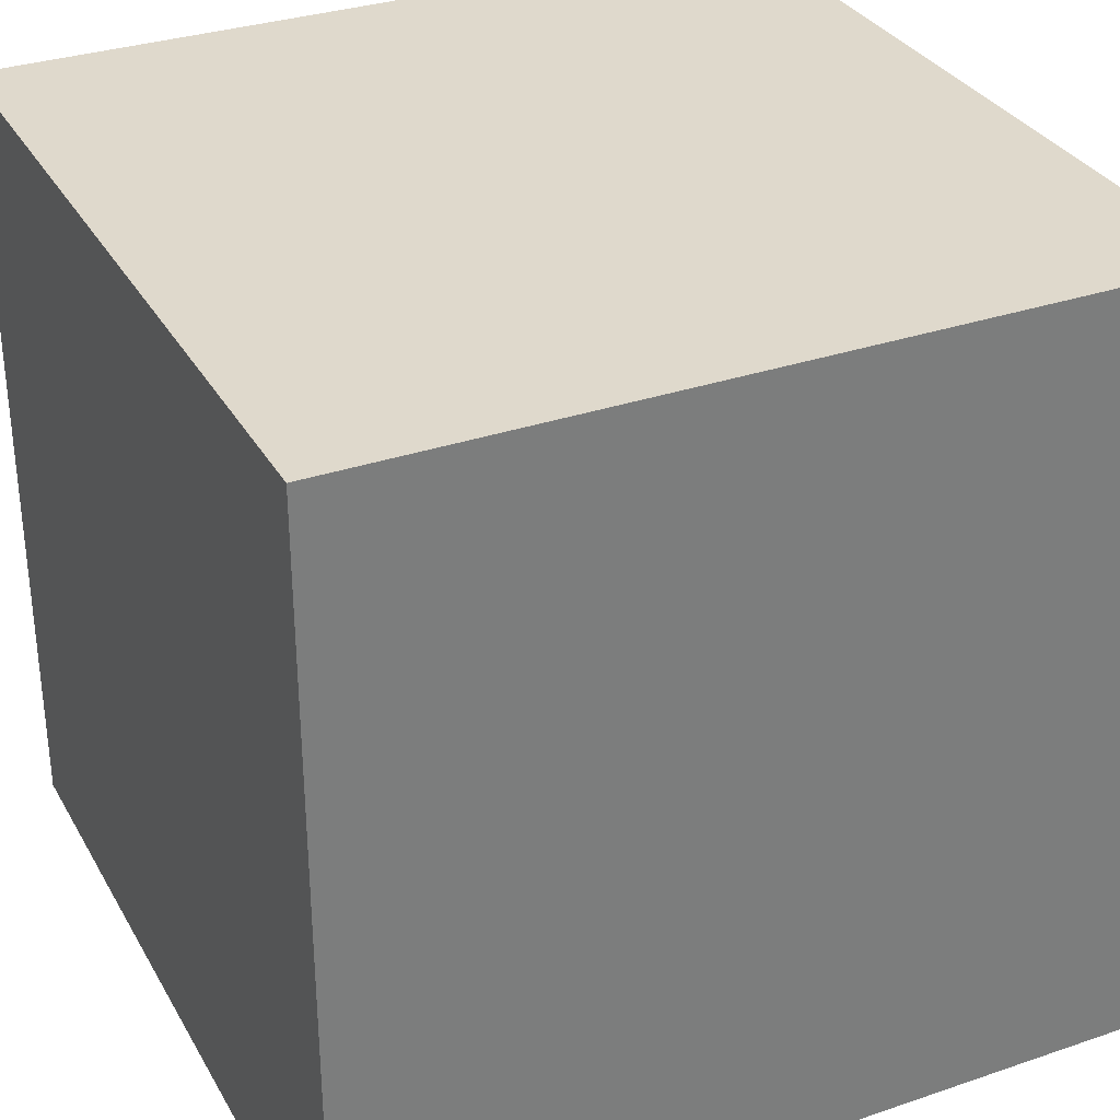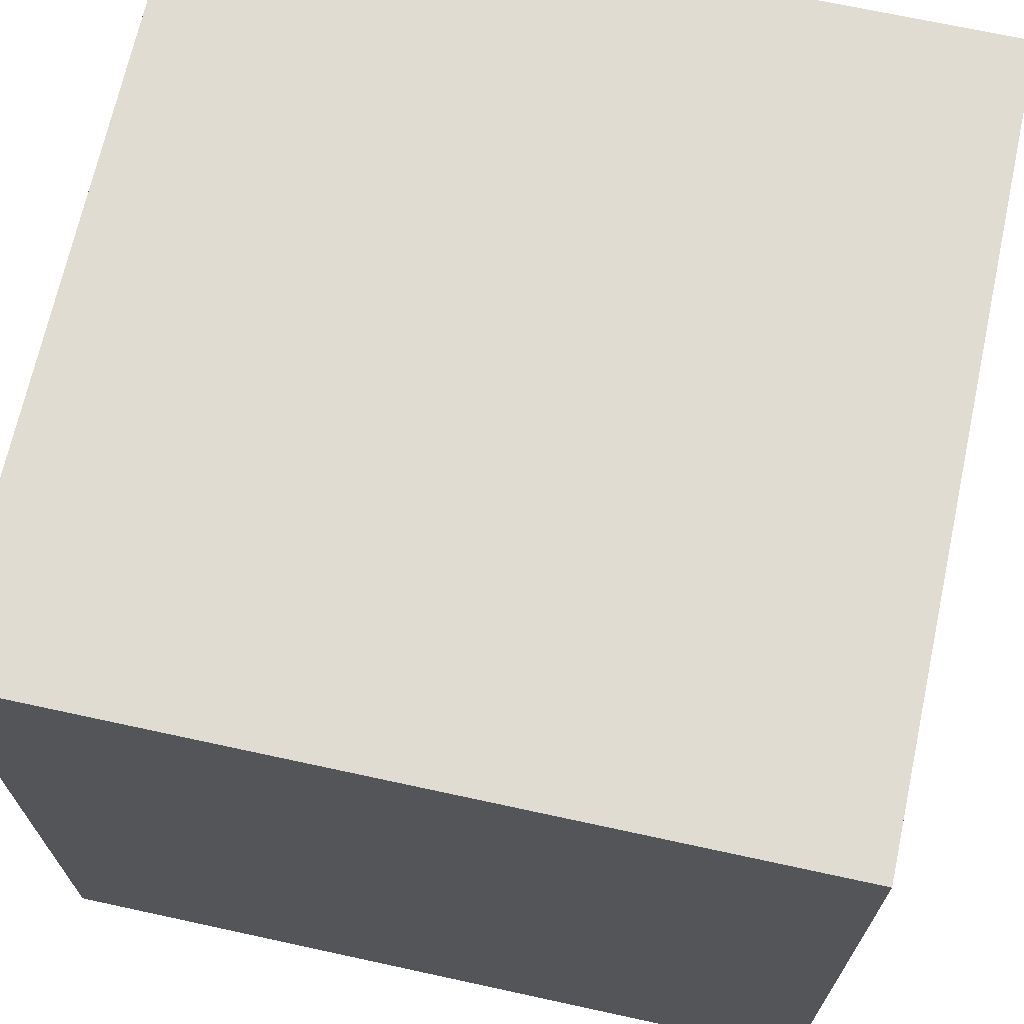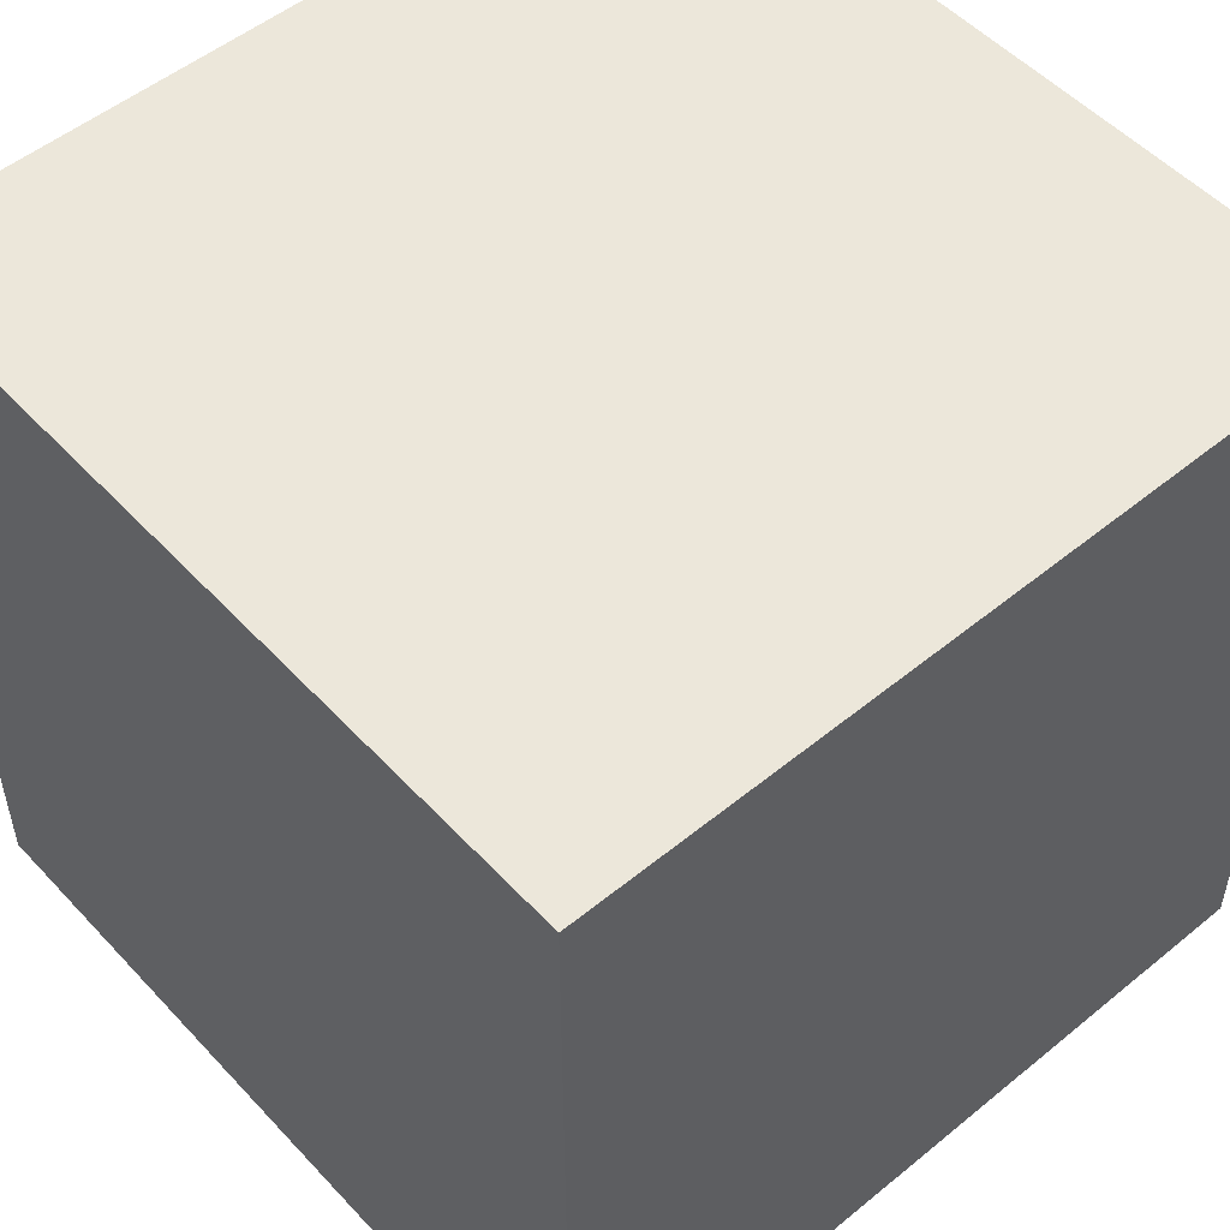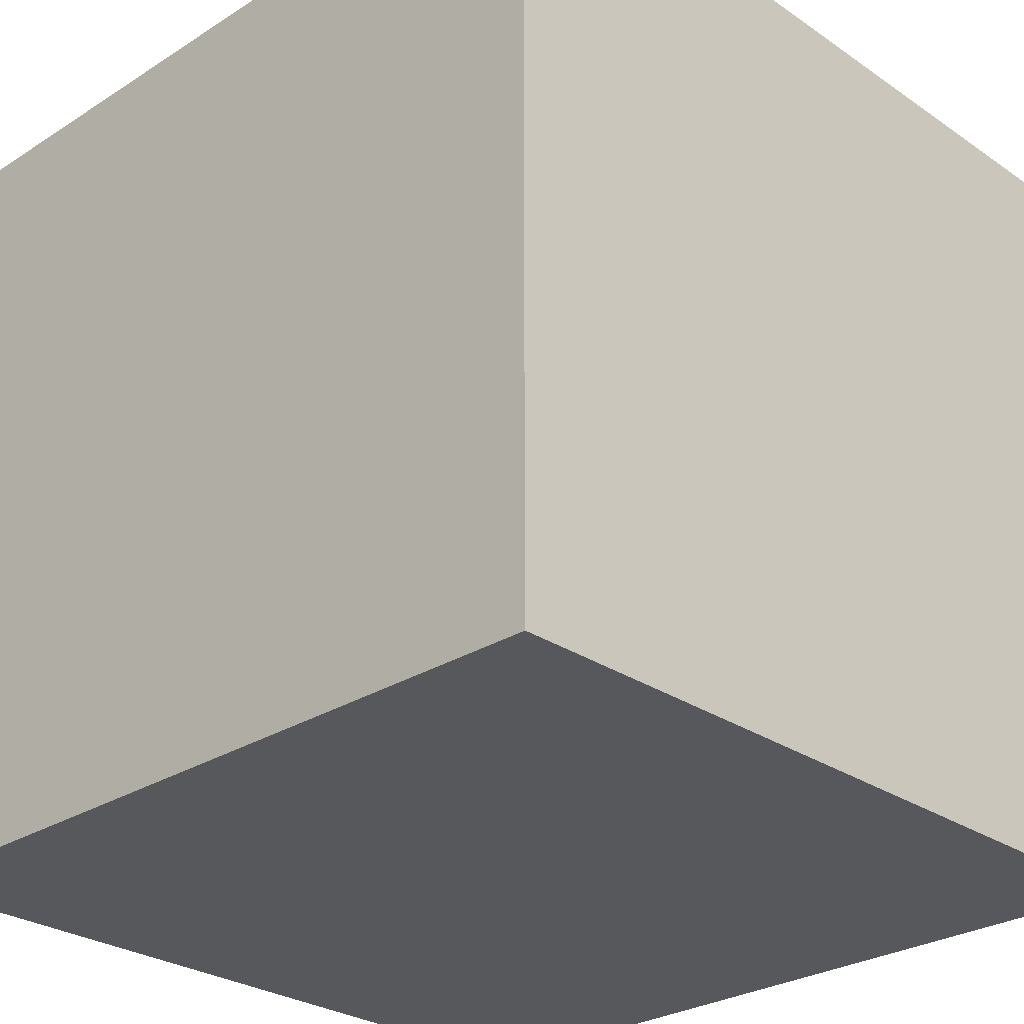
<metadata>
{"format":"obj","ext":"obj","renderer":"f3d","projection":"perspective","resolution":1024,"background":"white","views":[{"elev":32.3,"azim":-25.4,"up":"+Y"},{"elev":69.1,"azim":12.3,"up":"+Y"},{"elev":52.2,"azim":-131.4,"up":"+Y"},{"elev":-27.9,"azim":134.0,"up":"+Z"}]}
</metadata>
<code>
o
v -2 0 2
v -2 0 -2
v -2 0.1 1.9
v -2 0.1 -1.9
v -2 0.2 1.8
v -2 0.2 1.6
v -2 0.2 -1.6
v -2 0.2 -1.8
v -2 0.4 1.8
v -2 0.4 1.6
v -2 0.4 -1.6
v -2 0.4 -1.8
v -2 0.7 0.4
v -2 0.7 -0.4
v -2 0.7 -1.8
v -2 0.7 -1.9
v -2 0.8 -1.8
v -2 0.8 -1.9
v -2 1.1 0.4
v -2 1.1 -0.4
v -2 1.3 0.4
v -2 1.3 -0.4
v -2 1.8 0.6
v -2 1.8 0.4
v -2 1.9 0.8
v -2 1.9 0.6
v -2 1.9 -0.3
v -2 1.9 -0.4
v -2 2 0.9
v -2 2 0.8
v -2 2 -0.2
v -2 2 -0.3
v -2 2.1 1
v -2 2.1 0.9
v -2 2.1 -0.1
v -2 2.1 -0.2
v -2 2.2 1.1
v -2 2.2 1
v -2 2.2 0.4
v -2 2.2 -0.1
v -2 2.3 0.5
v -2 2.3 0.4
v -2 2.5 -0.5
v -2 2.5 -1.1
v -2 3 0.5
v -2 3 0.4
v -2 3 -0.4
v -2 3 -0.5
v -2 3.1 0.4
v -2 3.1 -0.4
v -2 3.2 1.1
v -2 3.2 1
v -2 3.2 -1
v -2 3.2 -1.1
v -2 3.3 1
v -2 3.3 0.9
v -2 3.3 -0.9
v -2 3.3 -1
v -2 3.4 0.9
v -2 3.4 0.8
v -2 3.4 -0.8
v -2 3.4 -0.9
v -2 3.5 0.8
v -2 3.5 -0.8
v -2 3.6 1.8
v -2 3.6 1.6
v -2 3.6 -1.6
v -2 3.6 -1.8
v -2 3.8 1.8
v -2 3.8 1.6
v -2 3.8 -1.6
v -2 3.8 -1.8
v -2 3.9 1.9
v -2 3.9 -1.9
v -2 4 2
v -2 4 -2
v 2 0 2
v 2 0 -2
v 2 0.1 1.9
v 2 0.1 -1.9
v 2 0.2 1.8
v 2 0.2 1.6
v 2 0.2 -1.6
v 2 0.2 -1.8
v 2 0.4 1.8
v 2 0.4 1.6
v 2 0.4 -1.6
v 2 0.4 -1.8
v 2 0.7 0.4
v 2 0.7 -0.4
v 2 1.1 0.4
v 2 1.1 -0.4
v 2 1.3 0.4
v 2 1.3 -0.4
v 2 1.8 -0.4
v 2 1.8 -0.6
v 2 1.9 0.4
v 2 1.9 0.3
v 2 1.9 -0.6
v 2 1.9 -0.8
v 2 2 0.3
v 2 2 0.2
v 2 2 -0.8
v 2 2 -0.9
v 2 2.1 0.2
v 2 2.1 0.1
v 2 2.1 -0.9
v 2 2.1 -1
v 2 2.2 0.1
v 2 2.2 -0.4
v 2 2.2 -1
v 2 2.2 -1.1
v 2 2.3 -0.4
v 2 2.3 -0.5
v 2 2.5 1.1
v 2 2.5 0.5
v 2 3 0.5
v 2 3 0.4
v 2 3 -0.4
v 2 3 -0.5
v 2 3.1 0.4
v 2 3.1 -0.4
v 2 3.2 1.1
v 2 3.2 1
v 2 3.2 -1
v 2 3.2 -1.1
v 2 3.3 1
v 2 3.3 0.9
v 2 3.3 -0.9
v 2 3.3 -1
v 2 3.4 0.9
v 2 3.4 0.8
v 2 3.4 -0.8
v 2 3.4 -0.9
v 2 3.5 0.8
v 2 3.5 -0.8
v 2 3.6 1.8
v 2 3.6 1.6
v 2 3.6 -1.6
v 2 3.6 -1.8
v 2 3.8 1.8
v 2 3.8 1.6
v 2 3.8 -1.6
v 2 3.8 -1.8
v 2 3.9 1.9
v 2 3.9 -1.9
v 2 4 2
v 2 4 -2
v -2 0 2
v -2 4 2
v -1.9 0.1 2
v -1.9 3.9 2
v -1.8 0.2 2
v -1.8 0.4 2
v -1.8 3.6 2
v -1.8 3.8 2
v -1.6 0.2 2
v -1.6 0.4 2
v -1.6 3.6 2
v -1.6 3.8 2
v -1.1 2.5 2
v -1.1 3.2 2
v -1 3.2 2
v -1 3.3 2
v -0.9 3.3 2
v -0.9 3.4 2
v -0.8 3.4 2
v -0.8 3.5 2
v -0.5 2.5 2
v -0.5 3 2
v -0.4 0.7 2
v -0.4 1.1 2
v -0.4 1.3 2
v -0.4 1.9 2
v -0.4 3 2
v -0.4 3.1 2
v -0.3 1.9 2
v -0.3 2 2
v -0.2 2 2
v -0.2 2.1 2
v -0.1 2.1 2
v -0.1 2.2 2
v 0.4 0.7 2
v 0.4 1.1 2
v 0.4 1.3 2
v 0.4 1.8 2
v 0.4 2.2 2
v 0.4 2.3 2
v 0.4 3 2
v 0.4 3.1 2
v 0.5 2.3 2
v 0.5 3 2
v 0.6 1.8 2
v 0.6 1.9 2
v 0.8 1.9 2
v 0.8 2 2
v 0.8 3.4 2
v 0.8 3.5 2
v 0.9 2 2
v 0.9 2.1 2
v 0.9 3.3 2
v 0.9 3.4 2
v 1 2.1 2
v 1 2.2 2
v 1 3.2 2
v 1 3.3 2
v 1.1 2.2 2
v 1.1 3.2 2
v 1.6 0.2 2
v 1.6 0.4 2
v 1.6 3.6 2
v 1.6 3.8 2
v 1.8 0.2 2
v 1.8 0.4 2
v 1.8 3.6 2
v 1.8 3.8 2
v 1.9 0.1 2
v 1.9 3.9 2
v 2 0 2
v 2 4 2
v -2 0 -2
v -2 4 -2
v -1.9 0.1 -2
v -1.9 3.9 -2
v -1.8 0.2 -2
v -1.8 0.4 -2
v -1.8 3.6 -2
v -1.8 3.8 -2
v -1.6 0.2 -2
v -1.6 0.4 -2
v -1.6 3.6 -2
v -1.6 3.8 -2
v -1.1 2.2 -2
v -1.1 3.2 -2
v -1 2.1 -2
v -1 2.2 -2
v -1 3.2 -2
v -1 3.3 -2
v -0.9 2 -2
v -0.9 2.1 -2
v -0.9 3.3 -2
v -0.9 3.4 -2
v -0.8 1.9 -2
v -0.8 2 -2
v -0.8 3.4 -2
v -0.8 3.5 -2
v -0.6 1.8 -2
v -0.6 1.9 -2
v -0.5 2.3 -2
v -0.5 3 -2
v -0.4 0.7 -2
v -0.4 1.1 -2
v -0.4 1.3 -2
v -0.4 1.8 -2
v -0.4 2.2 -2
v -0.4 2.3 -2
v -0.4 3 -2
v -0.4 3.1 -2
v 0.1 2.1 -2
v 0.1 2.2 -2
v 0.2 2 -2
v 0.2 2.1 -2
v 0.3 1.9 -2
v 0.3 2 -2
v 0.4 0.7 -2
v 0.4 1.1 -2
v 0.4 1.3 -2
v 0.4 1.9 -2
v 0.4 3 -2
v 0.4 3.1 -2
v 0.5 2.5 -2
v 0.5 3 -2
v 0.8 3.4 -2
v 0.8 3.5 -2
v 0.9 3.3 -2
v 0.9 3.4 -2
v 1 3.2 -2
v 1 3.3 -2
v 1.1 2.5 -2
v 1.1 3.2 -2
v 1.6 0.2 -2
v 1.6 0.4 -2
v 1.6 3.6 -2
v 1.6 3.8 -2
v 1.8 0.2 -2
v 1.8 0.4 -2
v 1.8 3.6 -2
v 1.8 3.8 -2
v 1.9 0.1 -2
v 1.9 3.9 -2
v 2 0 -2
v 2 4 -2
v -2 0 2
v 2 0 2
v -1.9 0 1.9
v 1.9 0 1.9
v -1.8 0 1.8
v -1.6 0 1.8
v 1.6 0 1.8
v 1.8 0 1.8
v -1.8 0 1.6
v -1.6 0 1.6
v 1.6 0 1.6
v 1.8 0 1.6
v -1.8 0 -1.6
v -1.6 0 -1.6
v 1.6 0 -1.6
v 1.8 0 -1.6
v -1.8 0 -1.8
v -1.6 0 -1.8
v 1.6 0 -1.8
v 1.8 0 -1.8
v -1.9 0 -1.9
v 1.9 0 -1.9
v -2 0 -2
v 2 0 -2
v -2 4 2
v 2 4 2
v -1.9 4 1.9
v 1.9 4 1.9
v -1.8 4 1.8
v -1.6 4 1.8
v 1.6 4 1.8
v 1.8 4 1.8
v -1.8 4 1.6
v -1.6 4 1.6
v 1.6 4 1.6
v 1.8 4 1.6
v -1.8 4 -1.6
v -1.6 4 -1.6
v 1.6 4 -1.6
v 1.8 4 -1.6
v -1.8 4 -1.8
v -1.6 4 -1.8
v 1.6 4 -1.8
v 1.8 4 -1.8
v -1.9 4 -1.9
v 1.9 4 -1.9
v -2 4 -2
v 2 4 -2
f 3 2 1
f 4 2 3
f 5 4 3
f 6 4 5
f 7 4 6
f 8 4 7
f 9 5 3
f 9 6 5
f 10 7 6
f 10 6 9
f 11 8 7
f 11 7 10
f 12 4 8
f 12 8 11
f 13 11 10
f 13 10 9
f 13 12 11
f 14 12 13
f 15 4 12
f 15 12 14
f 16 2 4
f 16 4 15
f 17 15 14
f 17 16 15
f 18 2 16
f 18 16 17
f 19 14 13
f 19 13 9
f 20 17 14
f 20 14 19
f 20 18 17
f 21 19 9
f 21 20 19
f 22 18 20
f 22 20 21
f 23 21 9
f 24 22 21
f 24 21 23
f 25 23 9
f 26 24 23
f 26 23 25
f 27 22 24
f 27 24 26
f 28 18 22
f 28 22 27
f 29 25 9
f 30 27 26
f 30 25 29
f 30 26 25
f 31 27 30
f 32 28 27
f 32 27 31
f 33 29 9
f 34 31 30
f 34 29 33
f 34 30 29
f 35 31 34
f 36 32 31
f 36 31 35
f 37 33 9
f 38 35 34
f 38 33 37
f 38 34 33
f 39 35 38
f 40 36 35
f 40 35 39
f 41 39 38
f 41 38 37
f 42 40 39
f 42 39 41
f 43 28 32
f 43 40 42
f 43 42 41
f 43 32 36
f 43 36 40
f 43 18 28
f 44 18 43
f 45 41 37
f 45 43 41
f 46 43 45
f 47 43 46
f 48 44 43
f 48 43 47
f 49 47 46
f 49 46 45
f 50 48 47
f 50 47 49
f 51 37 9
f 51 45 37
f 51 50 49
f 51 49 45
f 52 50 51
f 53 48 50
f 53 50 52
f 53 44 48
f 54 18 44
f 54 44 53
f 55 53 52
f 55 52 51
f 56 53 55
f 57 53 56
f 58 54 53
f 58 53 57
f 59 57 56
f 59 56 55
f 60 57 59
f 61 57 60
f 62 58 57
f 62 57 61
f 63 61 60
f 63 60 59
f 64 62 61
f 64 61 63
f 65 9 3
f 65 51 9
f 65 64 63
f 65 63 59
f 65 59 55
f 65 55 51
f 66 64 65
f 67 18 54
f 67 64 66
f 67 62 64
f 67 54 58
f 67 58 62
f 68 18 67
f 69 66 65
f 69 65 3
f 70 67 66
f 70 66 69
f 71 68 67
f 71 67 70
f 72 18 68
f 72 68 71
f 73 3 1
f 73 71 70
f 73 72 71
f 73 69 3
f 73 70 69
f 74 18 72
f 74 72 73
f 74 2 18
f 75 73 1
f 75 74 73
f 76 2 74
f 76 74 75
f 77 78 79
f 79 78 80
f 79 80 81
f 81 80 82
f 82 80 83
f 83 80 84
f 79 81 85
f 81 82 85
f 82 83 86
f 85 82 86
f 83 84 87
f 86 83 87
f 84 80 88
f 87 84 88
f 86 87 89
f 85 86 89
f 87 88 89
f 89 88 90
f 85 89 91
f 89 90 91
f 90 88 92
f 91 90 92
f 85 91 93
f 91 92 93
f 92 88 94
f 93 92 94
f 93 94 95
f 94 88 95
f 95 88 96
f 85 93 97
f 93 95 97
f 95 96 97
f 97 96 98
f 96 88 99
f 98 96 99
f 99 88 100
f 97 98 101
f 98 99 101
f 99 100 101
f 101 100 102
f 100 88 103
f 102 100 103
f 103 88 104
f 101 102 105
f 102 103 105
f 103 104 105
f 105 104 106
f 104 88 107
f 106 104 107
f 107 88 108
f 105 106 109
f 106 107 109
f 107 108 109
f 109 108 110
f 108 88 111
f 110 108 111
f 111 88 112
f 109 110 113
f 110 111 113
f 111 112 113
f 113 112 114
f 85 97 115
f 97 101 115
f 113 114 115
f 109 113 115
f 105 109 115
f 101 105 115
f 115 114 116
f 115 116 117
f 116 114 117
f 117 114 118
f 118 114 119
f 114 112 120
f 119 114 120
f 118 119 121
f 117 118 121
f 119 120 122
f 121 119 122
f 85 115 123
f 115 117 123
f 121 122 123
f 117 121 123
f 123 122 124
f 120 112 125
f 124 122 125
f 122 120 125
f 112 88 126
f 125 112 126
f 124 125 127
f 123 124 127
f 127 125 128
f 128 125 129
f 125 126 130
f 129 125 130
f 128 129 131
f 127 128 131
f 131 129 132
f 132 129 133
f 129 130 134
f 133 129 134
f 132 133 135
f 131 132 135
f 133 134 136
f 135 133 136
f 79 85 137
f 85 123 137
f 135 136 137
f 131 135 137
f 127 131 137
f 123 127 137
f 137 136 138
f 136 134 139
f 138 136 139
f 126 88 139
f 130 126 139
f 134 130 139
f 88 80 140
f 139 88 140
f 137 138 141
f 79 137 141
f 138 139 142
f 141 138 142
f 139 140 143
f 142 139 143
f 140 80 144
f 143 140 144
f 77 79 145
f 79 141 145
f 143 144 145
f 141 142 145
f 142 143 145
f 144 80 146
f 145 144 146
f 80 78 146
f 77 145 147
f 145 146 147
f 146 78 148
f 147 146 148
f 151 150 149
f 152 150 151
f 153 152 151
f 154 152 153
f 155 152 154
f 156 152 155
f 157 153 151
f 157 154 153
f 158 155 154
f 158 154 157
f 159 156 155
f 159 155 158
f 160 152 156
f 160 156 159
f 161 159 158
f 161 158 157
f 161 160 159
f 162 160 161
f 163 162 161
f 163 160 162
f 164 160 163
f 165 164 163
f 165 160 164
f 166 160 165
f 167 166 165
f 167 160 166
f 168 160 167
f 169 161 157
f 169 163 161
f 169 168 167
f 169 167 165
f 169 165 163
f 170 168 169
f 171 169 157
f 171 170 169
f 172 170 171
f 173 170 172
f 174 170 173
f 175 168 170
f 175 170 174
f 176 168 175
f 177 174 173
f 177 175 174
f 177 176 175
f 178 176 177
f 179 178 177
f 179 176 178
f 180 176 179
f 181 180 179
f 181 176 180
f 182 176 181
f 183 171 157
f 183 172 171
f 184 173 172
f 184 172 183
f 185 182 181
f 185 173 184
f 185 177 173
f 185 181 179
f 185 179 177
f 186 182 185
f 187 176 182
f 187 182 186
f 188 176 187
f 189 176 188
f 190 168 176
f 190 176 189
f 191 189 188
f 191 187 186
f 191 188 187
f 192 190 189
f 192 189 191
f 193 186 185
f 193 184 183
f 193 192 191
f 193 191 186
f 193 185 184
f 194 192 193
f 195 194 193
f 195 192 194
f 196 192 195
f 197 168 190
f 197 192 196
f 197 190 192
f 198 160 168
f 198 168 197
f 199 197 196
f 199 196 195
f 200 197 199
f 201 197 200
f 202 198 197
f 202 197 201
f 203 201 200
f 203 200 199
f 204 201 203
f 205 201 204
f 206 202 201
f 206 201 205
f 207 205 204
f 207 204 203
f 208 206 205
f 208 205 207
f 209 157 151
f 209 195 193
f 209 208 207
f 209 207 203
f 209 203 199
f 209 183 157
f 209 199 195
f 209 193 183
f 210 208 209
f 211 206 208
f 211 208 210
f 211 160 198
f 211 198 202
f 211 202 206
f 212 152 160
f 212 160 211
f 213 210 209
f 213 209 151
f 214 211 210
f 214 210 213
f 215 212 211
f 215 211 214
f 216 152 212
f 216 212 215
f 217 151 149
f 217 213 151
f 217 216 215
f 217 214 213
f 217 215 214
f 218 152 216
f 218 216 217
f 218 150 152
f 219 217 149
f 219 218 217
f 220 150 218
f 220 218 219
f 221 222 223
f 223 222 224
f 223 224 225
f 225 224 226
f 226 224 227
f 227 224 228
f 223 225 229
f 225 226 229
f 226 227 230
f 229 226 230
f 227 228 231
f 230 227 231
f 228 224 232
f 231 228 232
f 230 231 233
f 229 230 233
f 231 232 233
f 233 232 234
f 229 233 235
f 233 234 236
f 235 233 236
f 234 232 237
f 236 234 237
f 237 232 238
f 229 235 239
f 235 236 240
f 239 235 240
f 236 237 240
f 237 238 240
f 238 232 241
f 240 238 241
f 241 232 242
f 229 239 243
f 239 240 244
f 243 239 244
f 240 241 244
f 241 242 244
f 242 232 245
f 244 242 245
f 245 232 246
f 229 243 247
f 243 244 248
f 247 243 248
f 244 245 248
f 245 246 248
f 247 248 249
f 248 246 249
f 249 246 250
f 229 247 251
f 251 247 252
f 252 247 253
f 247 249 254
f 253 247 254
f 254 249 255
f 249 250 256
f 255 249 256
f 250 246 257
f 256 250 257
f 257 246 258
f 254 255 259
f 253 254 259
f 255 256 260
f 259 255 260
f 257 258 260
f 256 257 260
f 253 259 261
f 259 260 262
f 261 259 262
f 253 261 263
f 261 262 264
f 263 261 264
f 229 251 265
f 251 252 265
f 252 253 266
f 265 252 266
f 253 263 267
f 266 253 267
f 263 264 268
f 267 263 268
f 260 258 269
f 268 264 269
f 264 262 269
f 262 260 269
f 258 246 270
f 269 258 270
f 267 268 271
f 268 269 271
f 265 266 271
f 266 267 271
f 269 270 272
f 271 269 272
f 270 246 273
f 272 270 273
f 271 272 273
f 246 232 274
f 273 246 274
f 271 273 275
f 273 274 276
f 275 273 276
f 271 275 277
f 275 276 278
f 277 275 278
f 265 271 279
f 271 277 279
f 277 278 280
f 279 277 280
f 223 229 281
f 229 265 281
f 279 280 281
f 265 279 281
f 281 280 282
f 280 278 283
f 282 280 283
f 278 276 283
f 274 232 283
f 276 274 283
f 232 224 284
f 283 232 284
f 281 282 285
f 223 281 285
f 282 283 286
f 285 282 286
f 283 284 287
f 286 283 287
f 284 224 288
f 287 284 288
f 221 223 289
f 223 285 289
f 287 288 289
f 285 286 289
f 286 287 289
f 288 224 290
f 289 288 290
f 224 222 290
f 221 289 291
f 289 290 291
f 290 222 292
f 291 290 292
f 295 294 293
f 296 294 295
f 297 296 295
f 298 296 297
f 299 296 298
f 300 296 299
f 301 297 295
f 301 298 297
f 302 299 298
f 302 298 301
f 303 300 299
f 303 299 302
f 304 296 300
f 304 300 303
f 305 303 302
f 305 302 301
f 305 304 303
f 305 301 295
f 306 304 305
f 307 304 306
f 308 296 304
f 308 304 307
f 309 305 295
f 309 306 305
f 310 307 306
f 310 306 309
f 311 308 307
f 311 307 310
f 312 296 308
f 312 308 311
f 313 295 293
f 313 309 295
f 313 312 311
f 313 310 309
f 313 311 310
f 314 296 312
f 314 312 313
f 314 294 296
f 315 313 293
f 315 314 313
f 316 294 314
f 316 314 315
f 317 318 319
f 319 318 320
f 319 320 321
f 321 320 322
f 322 320 323
f 323 320 324
f 319 321 325
f 321 322 325
f 322 323 326
f 325 322 326
f 323 324 327
f 326 323 327
f 324 320 328
f 327 324 328
f 326 327 329
f 325 326 329
f 327 328 329
f 319 325 329
f 329 328 330
f 330 328 331
f 328 320 332
f 331 328 332
f 319 329 333
f 329 330 333
f 330 331 334
f 333 330 334
f 331 332 335
f 334 331 335
f 332 320 336
f 335 332 336
f 317 319 337
f 319 333 337
f 335 336 337
f 333 334 337
f 334 335 337
f 336 320 338
f 337 336 338
f 320 318 338
f 317 337 339
f 337 338 339
f 338 318 340
f 339 338 340

</code>
